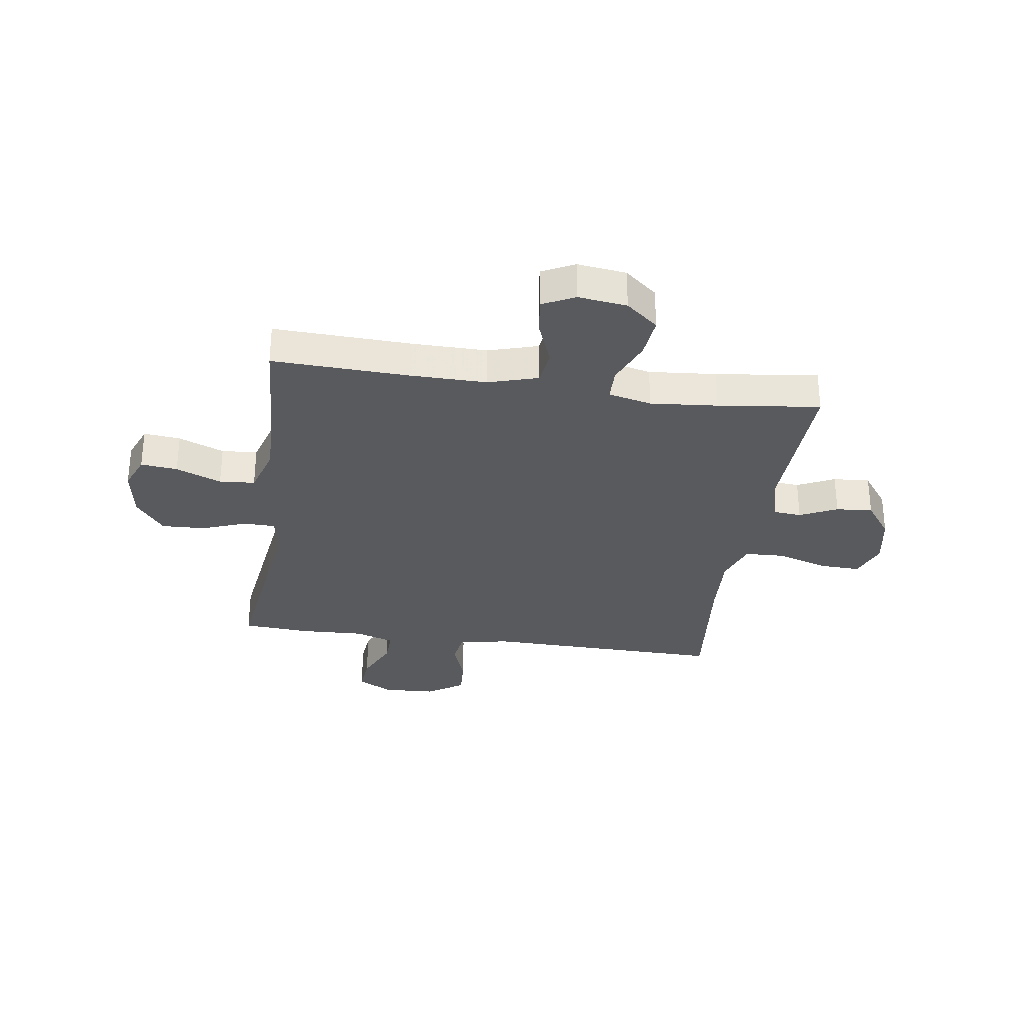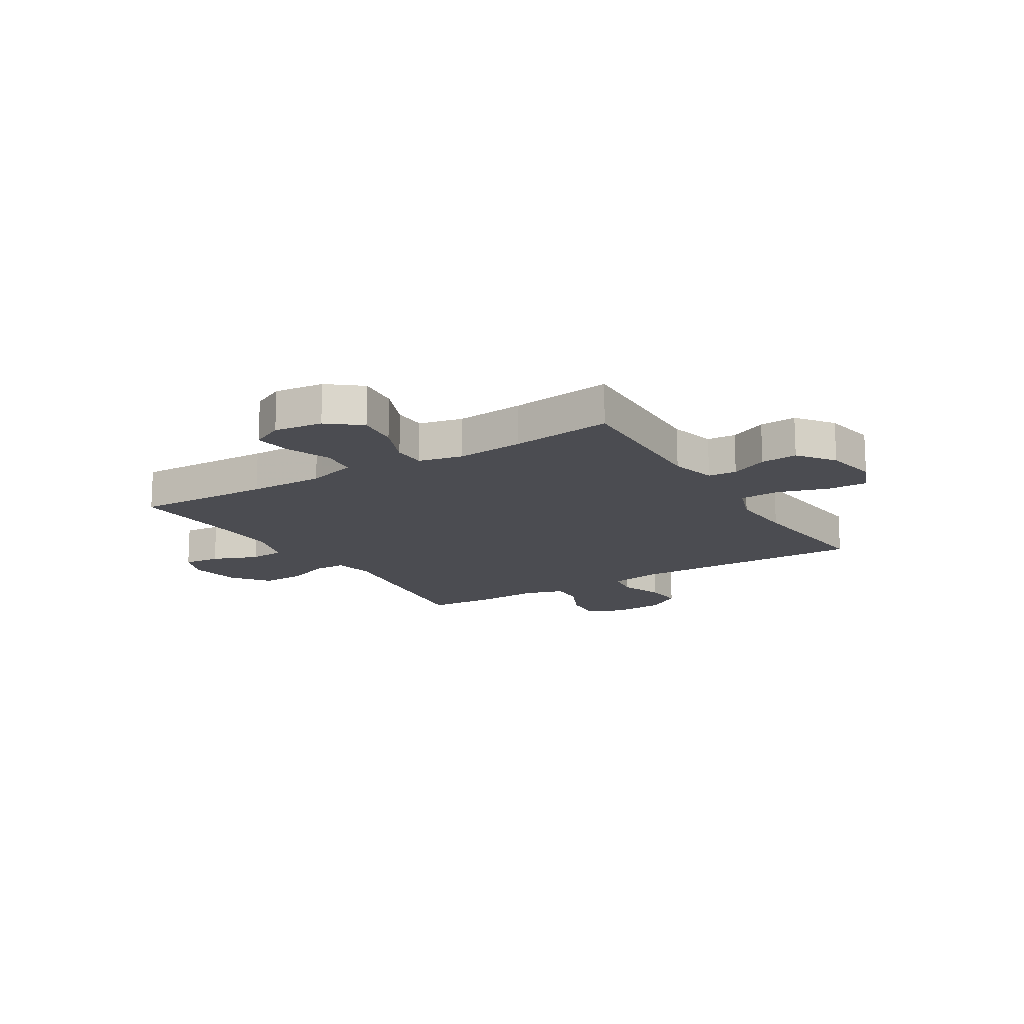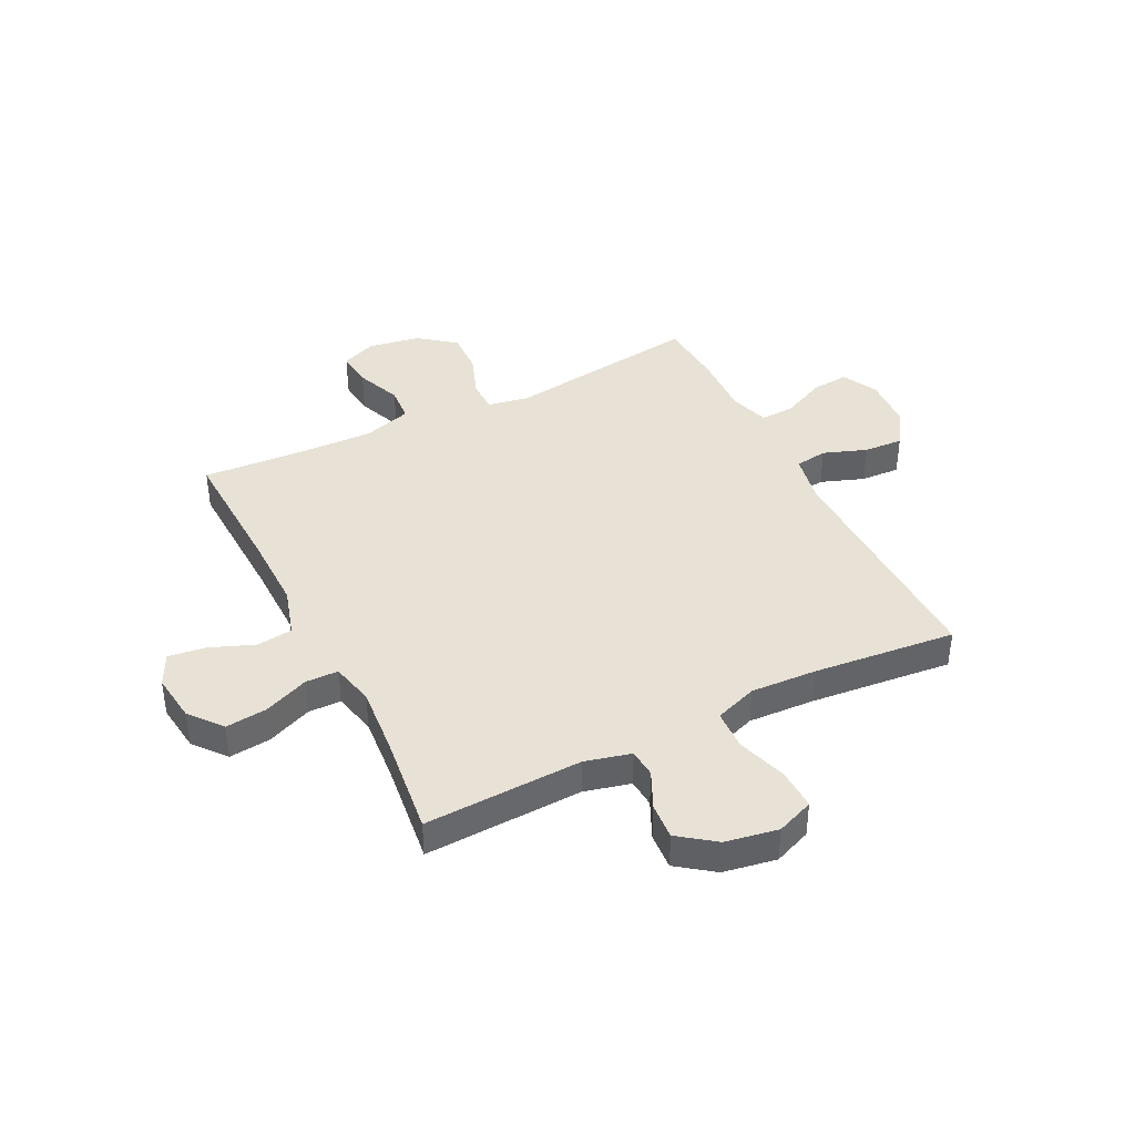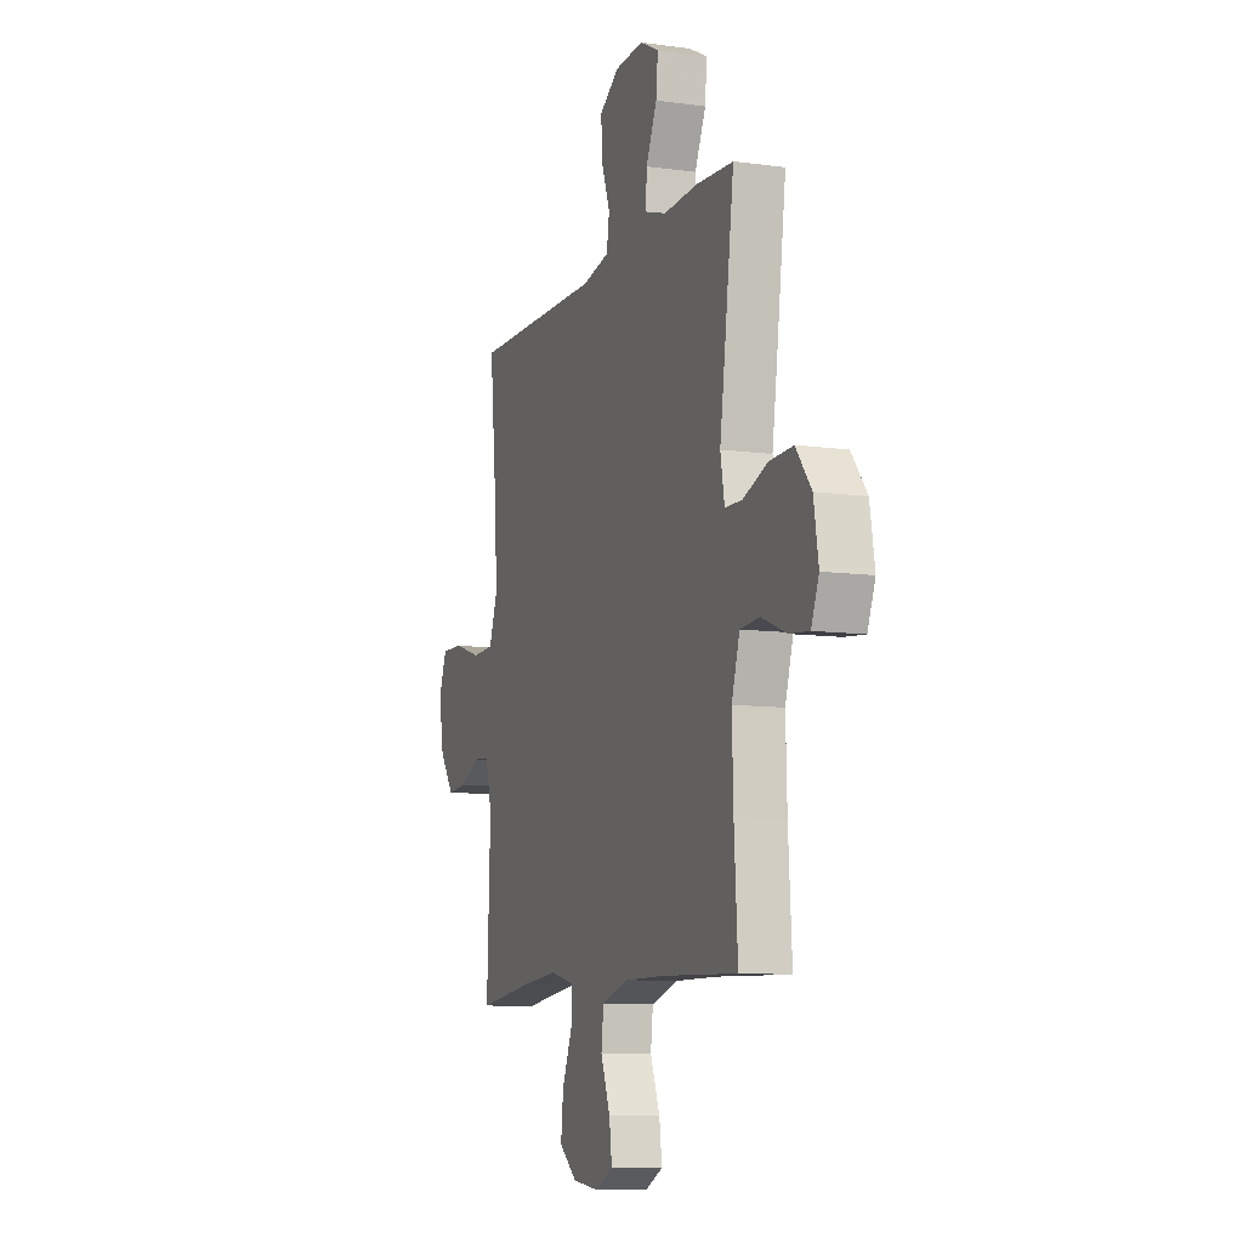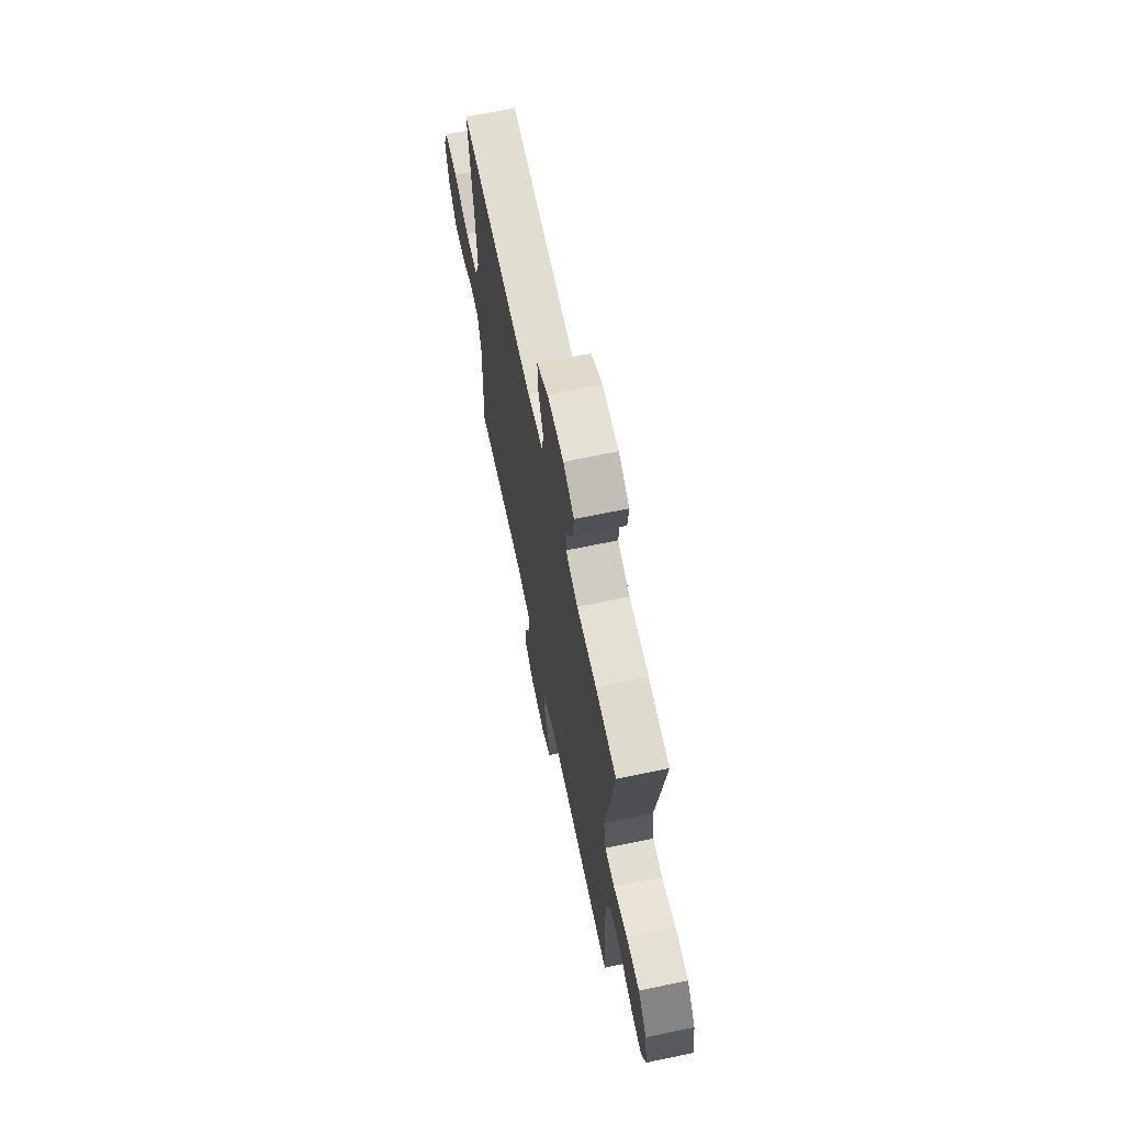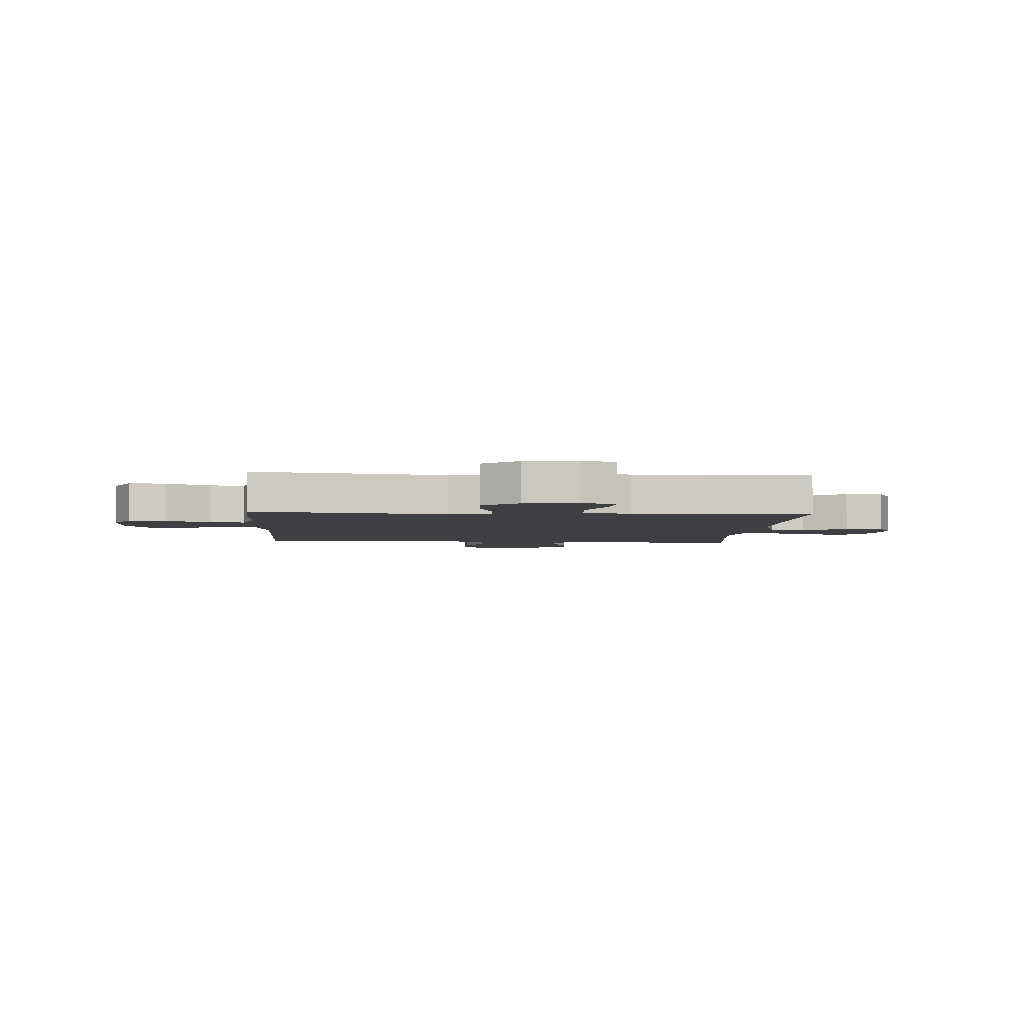
<metadata>
{"format":"obj","ext":"obj","renderer":"f3d","projection":"perspective","resolution":1024,"background":"white","views":[{"elev":-31.2,"azim":171.7,"up":"+Y"},{"elev":-15.4,"azim":-148.3,"up":"+Y"},{"elev":40.3,"azim":-116.6,"up":"+Y"},{"elev":-9.5,"azim":70.2,"up":"+Z"},{"elev":67.8,"azim":78.2,"up":"+Z"},{"elev":-3.8,"azim":86.4,"up":"+Y"}]}
</metadata>
<code>
v 0.5 0.07 0.5
v 0.468 0.07 0.263
v 0.451 0.07 0.145
v 0.465 0.07 0.069
v 0.523 0.07 0.068
v 0.605 0.07 0.098
v 0.684 0.07 0.101
v 0.736 0.07 0.035
v 0.752 0.07 -0.06
v 0.726 0.07 -0.124
v 0.659 0.07 -0.117
v 0.576 0.07 -0.084
v 0.511 0.07 -0.089
v 0.484 0.07 -0.177
v 0.488 0.07 -0.313
v 0.5 0.07 -0.5
v 0.25 0.07 -0.491
v 0.112 0.07 -0.49
v 0.021 0.07 -0.517
v 0.013 0.07 -0.582
v 0.045 0.07 -0.664
v 0.054 0.07 -0.732
v -0.005 0.07 -0.761
v -0.094 0.07 -0.75
v -0.153 0.07 -0.702
v -0.145 0.07 -0.626
v -0.111 0.07 -0.544
v -0.112 0.07 -0.484
v -0.191 0.07 -0.466
v -0.314 0.07 -0.477
v -0.5 0.07 -0.5
v -0.489 0.07 -0.212
v -0.51 0.07 -0.128
v -0.562 0.07 -0.124
v -0.63 0.07 -0.156
v -0.697 0.07 -0.161
v -0.746 0.07 -0.095
v -0.763 0.07 0.001
v -0.736 0.07 0.069
v -0.662 0.07 0.067
v -0.57 0.07 0.038
v -0.496 0.07 0.041
v -0.468 0.07 0.119
v -0.474 0.07 0.24
v -0.5 0.07 0.5
v -0.06 0.07 0.493
v 0.032 0.07 0.511
v 0.041 0.07 0.57
v 0.012 0.07 0.649
v 0.008 0.07 0.721
v 0.074 0.07 0.764
v 0.17 0.07 0.769
v 0.234 0.07 0.736
v 0.228 0.07 0.668
v 0.191 0.07 0.588
v 0.188 0.07 0.526
v 0.26 0.07 0.503
v 0.376 0.07 0.508
v 0.5 0 0.5
v 0.468 0 0.263
v 0.451 0 0.145
v 0.465 0 0.069
v 0.523 0 0.068
v 0.605 0 0.098
v 0.684 0 0.101
v 0.736 0 0.035
v 0.752 0 -0.06
v 0.726 0 -0.124
v 0.659 0 -0.117
v 0.576 0 -0.084
v 0.511 0 -0.089
v 0.484 0 -0.177
v 0.488 0 -0.313
v 0.5 0 -0.5
v 0.25 0 -0.491
v 0.112 0 -0.49
v 0.021 0 -0.517
v 0.013 0 -0.582
v 0.045 0 -0.664
v 0.054 0 -0.732
v -0.005 0 -0.761
v -0.094 0 -0.75
v -0.153 0 -0.702
v -0.145 0 -0.626
v -0.111 0 -0.544
v -0.112 0 -0.484
v -0.191 0 -0.466
v -0.314 0 -0.477
v -0.5 0 -0.5
v -0.489 0 -0.212
v -0.51 0 -0.128
v -0.562 0 -0.124
v -0.63 0 -0.156
v -0.697 0 -0.161
v -0.746 0 -0.095
v -0.763 0 0.001
v -0.736 0 0.069
v -0.662 0 0.067
v -0.57 0 0.038
v -0.496 0 0.041
v -0.468 0 0.119
v -0.474 0 0.24
v -0.5 0 0.5
v -0.06 0 0.493
v 0.032 0 0.511
v 0.041 0 0.57
v 0.012 0 0.649
v 0.008 0 0.721
v 0.074 0 0.764
v 0.17 0 0.769
v 0.234 0 0.736
v 0.228 0 0.668
v 0.191 0 0.588
v 0.188 0 0.526
v 0.26 0 0.503
v 0.376 0 0.508
f 57 58 1 2
f 56 57 2 3
f 52 53 54 55
f 52 55 56
f 51 52 56
f 48 49 50 51
f 47 48 51 56
f 46 47 56 3
f 44 45 46 3
f 38 39 40 41
f 38 41 42
f 37 38 42
f 34 35 36 37
f 33 34 37 42
f 32 33 42 43
f 30 31 32 43
f 24 25 26 27
f 24 27 28
f 23 24 28
f 20 21 22 23
f 20 23 28
f 19 20 28
f 18 19 28
f 17 18 28 29
f 15 16 17 29
f 9 10 11 12
f 9 12 13
f 8 9 13
f 5 6 7 8
f 4 5 8 13
f 43 44 3 4
f 14 15 29 30
f 14 30 43
f 4 13 14 43
f 60 59 116 115
f 61 60 115 114
f 113 112 111 110
f 114 113 110
f 114 110 109
f 109 108 107 106
f 114 109 106 105
f 61 114 105 104
f 61 104 103 102
f 99 98 97 96
f 100 99 96
f 100 96 95
f 95 94 93 92
f 100 95 92 91
f 101 100 91 90
f 101 90 89 88
f 85 84 83 82
f 86 85 82
f 86 82 81
f 81 80 79 78
f 86 81 78
f 86 78 77
f 86 77 76
f 87 86 76 75
f 87 75 74 73
f 70 69 68 67
f 71 70 67
f 71 67 66
f 66 65 64 63
f 71 66 63 62
f 62 61 102 101
f 88 87 73 72
f 101 88 72
f 101 72 71 62
f 1 59 60 2
f 2 60 61 3
f 3 61 62 4
f 4 62 63 5
f 5 63 64 6
f 6 64 65 7
f 7 65 66 8
f 8 66 67 9
f 9 67 68 10
f 10 68 69 11
f 11 69 70 12
f 12 70 71 13
f 13 71 72 14
f 14 72 73 15
f 15 73 74 16
f 16 74 75 17
f 17 75 76 18
f 18 76 77 19
f 19 77 78 20
f 20 78 79 21
f 21 79 80 22
f 22 80 81 23
f 23 81 82 24
f 24 82 83 25
f 25 83 84 26
f 26 84 85 27
f 27 85 86 28
f 28 86 87 29
f 29 87 88 30
f 30 88 89 31
f 31 89 90 32
f 32 90 91 33
f 33 91 92 34
f 34 92 93 35
f 35 93 94 36
f 36 94 95 37
f 37 95 96 38
f 38 96 97 39
f 39 97 98 40
f 40 98 99 41
f 41 99 100 42
f 42 100 101 43
f 43 101 102 44
f 44 102 103 45
f 45 103 104 46
f 46 104 105 47
f 47 105 106 48
f 48 106 107 49
f 49 107 108 50
f 50 108 109 51
f 51 109 110 52
f 52 110 111 53
f 53 111 112 54
f 54 112 113 55
f 55 113 114 56
f 56 114 115 57
f 57 115 116 58
f 58 116 59 1

</code>
